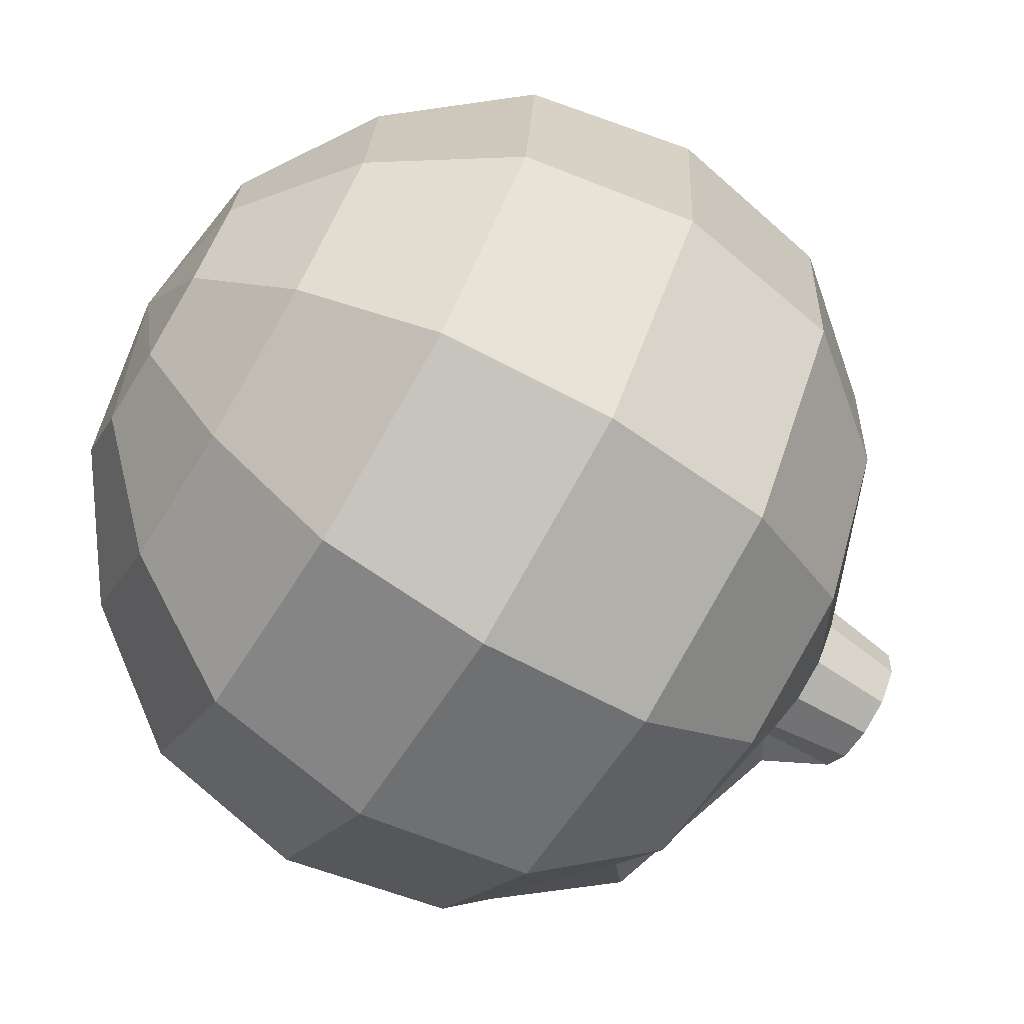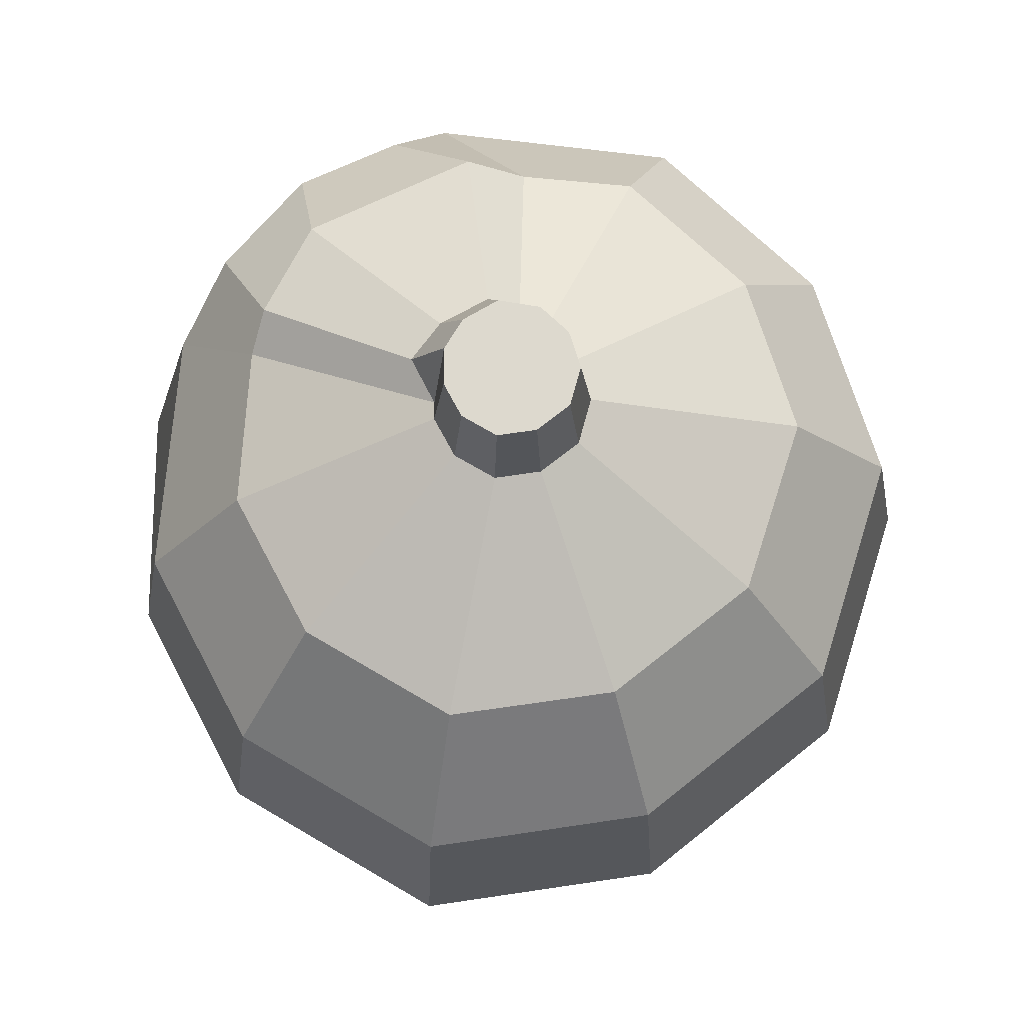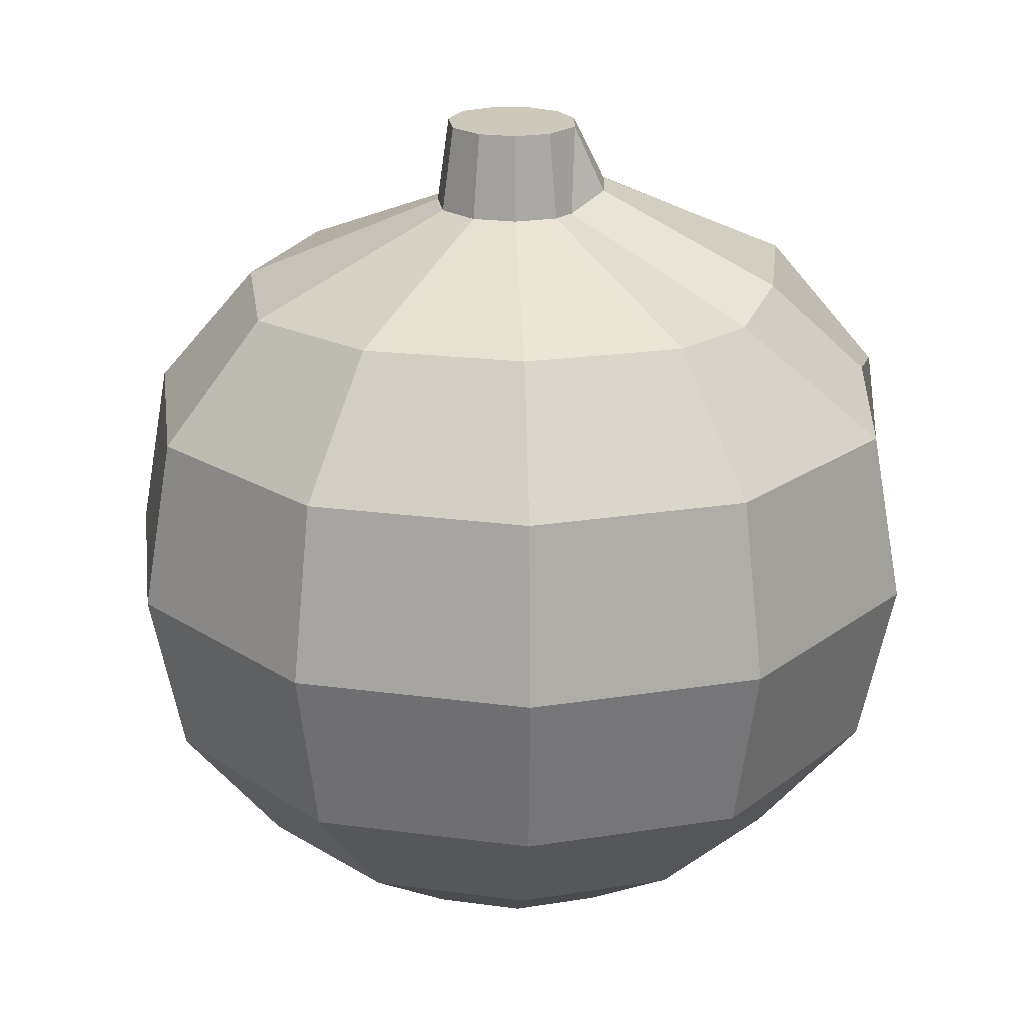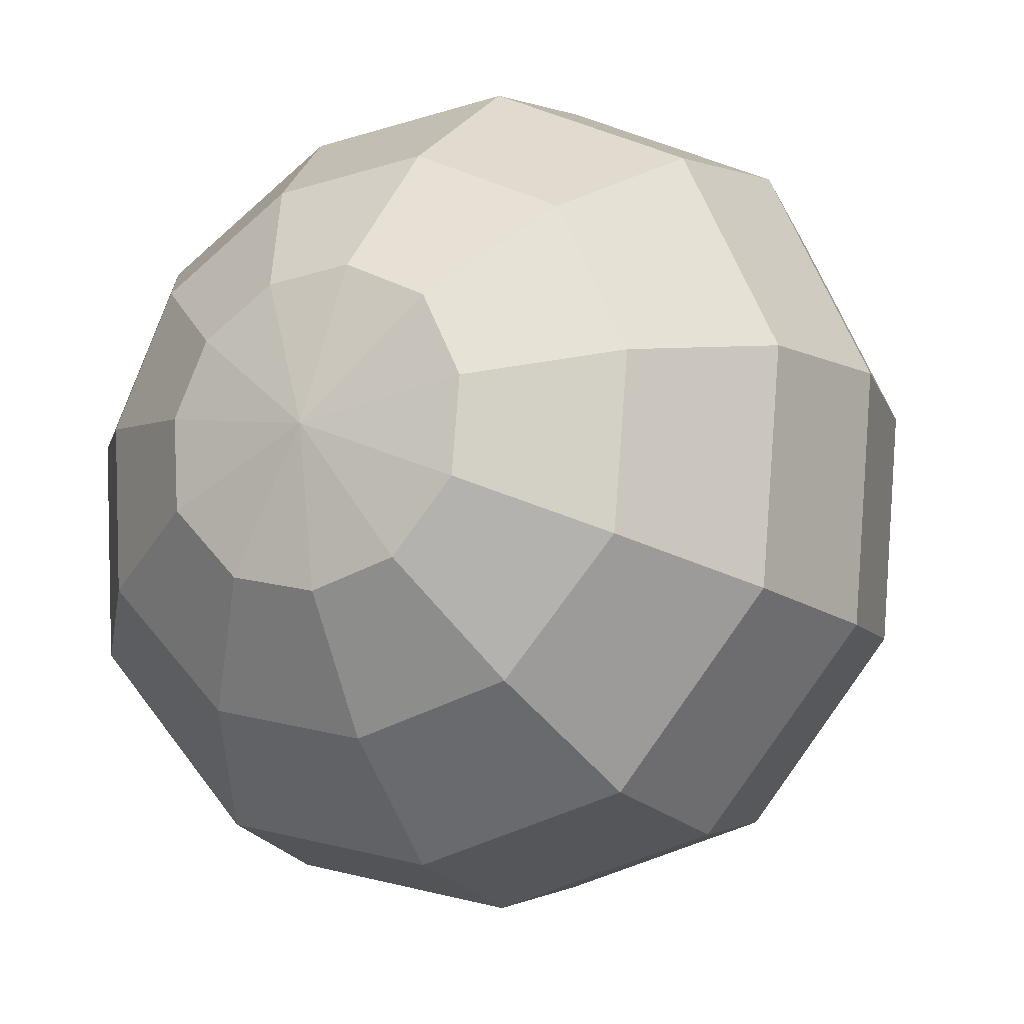
<metadata>
{"format":"obj","ext":"obj","renderer":"f3d","projection":"perspective","resolution":1024,"background":"white","views":[{"elev":-70.4,"azim":58.8,"up":"+Z"},{"elev":71.8,"azim":56.2,"up":"+Y"},{"elev":22.1,"azim":176.9,"up":"+Y"},{"elev":-11.4,"azim":26.2,"up":"+Z"}]}
</metadata>
<code>
g orange_col
v -4.668e-05 0.4845 -0.002234
v 0.04081 0.4845 -0.06319
v 0.06969 0.4845 -0.02988
v -4.668e-05 0.4845 -0.002234
v 0.0008018 0.4845 -0.07508
v 0.04081 0.4845 -0.06319
v -4.668e-05 0.4845 -0.002234
v -0.03969 0.4845 -0.06596
v 0.0008018 0.4845 -0.07508
v -4.668e-05 0.4845 -0.002234
v -0.07102 0.4845 -0.03297
v -0.03969 0.4845 -0.06596
v -4.668e-05 0.4845 -0.002234
v -0.07341 0.4845 0.009856
v -0.07102 0.4845 -0.03297
v -4.668e-05 0.4845 -0.002234
v -0.05725 0.4845 0.04478
v -0.07341 0.4845 0.009856
v -4.668e-05 0.4845 -0.002234
v -0.02375 0.4845 0.06737
v -0.05725 0.4845 0.04478
v -4.668e-05 0.4845 -0.002234
v 0.01645 0.4845 0.07145
v -0.02375 0.4845 0.06737
v -4.668e-05 0.4845 -0.002234
v 0.0551 0.4845 0.05282
v 0.01645 0.4845 0.07145
v -4.668e-05 0.4845 -0.002234
v 0.07334 0.4845 0.01445
v 0.0551 0.4845 0.05282
v 0.07334 0.4845 0.01445
v -4.668e-05 0.4845 -0.002234
v 0.06969 0.4845 -0.02988
v 0.0944 -0.4704 -0.1418
v -0.0005224 -0.4958 0.001074
v 0.1613 -0.4704 -0.06432
v 0.001924 -0.4704 -0.1693
v -0.0005224 -0.4958 0.001074
v 0.0944 -0.4704 -0.1418
v -0.09172 -0.4704 -0.1482
v -0.0005224 -0.4958 0.001074
v 0.001924 -0.4704 -0.1693
v -0.1643 -0.4705 -0.07148
v -0.0005224 -0.4958 0.001074
v -0.09172 -0.4704 -0.1482
v -0.17 -0.4704 0.02826
v -0.0005224 -0.4958 0.001074
v -0.1643 -0.4705 -0.07148
v -0.1325 -0.4704 0.1094
v -0.0005224 -0.4958 0.001074
v -0.17 -0.4704 0.02826
v -0.05492 -0.4704 0.1618
v -0.0005224 -0.4958 0.001074
v -0.1325 -0.4704 0.1094
v 0.03804 -0.4705 0.1712
v -0.0005224 -0.4958 0.001074
v -0.05492 -0.4704 0.1618
v 0.1276 -0.4705 0.128
v -0.0005224 -0.4958 0.001074
v 0.03804 -0.4705 0.1712
v 0.17 -0.4704 0.03887
v -0.0005224 -0.4958 0.001074
v 0.1276 -0.4705 0.128
v -0.0005224 -0.4958 0.001074
v 0.17 -0.4704 0.03887
v 0.1613 -0.4704 -0.06432
v -0.07102 0.4845 -0.03297
v -0.1046 0.4106 -0.04134
v -0.06636 0.3881 -0.05702
v -0.04374 0.3881 0.06927
v -0.09298 0.4075 0.06614
v -0.05725 0.4845 0.04478
v 0.4362 -0.04284 -0.1738
v 0.4044 0.1484 -0.1611
v 0.2399 0.1535 -0.3661
v 0.2587 -0.04298 -0.395
v 0.2399 0.1535 -0.3661
v 0.005141 0.1537 -0.4352
v 0.005552 -0.04298 -0.4695
v 0.2587 -0.04298 -0.395
v 0.005552 -0.04298 -0.4695
v 0.005141 0.1537 -0.4352
v -0.2326 0.1538 -0.3826
v -0.2509 -0.04298 -0.4128
v -0.2326 0.1538 -0.3826
v -0.4122 0.1486 -0.1793
v -0.4446 -0.04284 -0.1934
v -0.2509 -0.04298 -0.4128
v -0.4446 -0.04284 -0.1934
v -0.4122 0.1486 -0.1793
v -0.4392 0.1207 0.0371
v -0.4597 -0.04284 0.07636
v -0.4392 0.1207 0.0371
v -0.3552 0.141 0.2339
v -0.3581 -0.04284 0.2958
v -0.4597 -0.04284 0.07636
v -0.3581 -0.04284 0.2958
v -0.3552 0.141 0.2339
v -0.1376 0.1481 0.4055
v -0.1484 -0.04284 0.4372
v -0.1376 0.1481 0.4055
v 0.09558 0.1482 0.4294
v 0.1031 -0.04284 0.4631
v -0.1484 -0.04284 0.4372
v 0.1031 -0.04284 0.4631
v 0.09558 0.1482 0.4294
v 0.3201 0.1483 0.3211
v 0.3452 -0.04284 0.3464
v 0.3452 -0.04284 0.3464
v 0.3201 0.1483 0.3211
v 0.4261 0.1482 0.09761
v 0.4597 -0.04284 0.1053
v 0.4261 0.1482 0.09761
v 0.4044 0.1484 -0.1611
v 0.4362 -0.04284 -0.1738
v 0.4597 -0.04284 0.1053
v 0.4044 0.1484 -0.1611
v 0.2974 0.2841 -0.1184
v 0.177 0.2967 -0.2707
v 0.2399 0.1535 -0.3661
v 0.177 0.2967 -0.2707
v 0.00384 0.2981 -0.3216
v 0.005141 0.1537 -0.4352
v 0.2399 0.1535 -0.3661
v 0.005141 0.1537 -0.4352
v 0.00384 0.2981 -0.3216
v -0.1715 0.2966 -0.2828
v -0.2326 0.1538 -0.3826
v -0.1715 0.2966 -0.2828
v -0.2531 0.2892 -0.189
v -0.4122 0.1486 -0.1793
v -0.2326 0.1538 -0.3826
v -0.4056 0.2101 -0.1054
v -0.2917 0.322 -0.1376
v -0.3242 0.313 0.05606
v -0.4368 0.1832 0.009615
v -0.3242 0.313 0.05606
v -0.2696 0.3131 0.1545
v -0.3886 0.2093 0.1455
v -0.4368 0.1832 0.009615
v -0.3552 0.141 0.2339
v -0.2362 0.2999 0.1929
v -0.1012 0.2902 0.2979
v -0.1376 0.1481 0.4055
v -0.1012 0.2902 0.2979
v 0.0703 0.291 0.3155
v 0.09558 0.1482 0.4294
v -0.1376 0.1481 0.4055
v 0.09558 0.1482 0.4294
v 0.0703 0.291 0.3155
v 0.2353 0.2883 0.2358
v 0.3201 0.1483 0.3211
v 0.3201 0.1483 0.3211
v 0.2353 0.2883 0.2358
v 0.3132 0.2846 0.07159
v 0.4261 0.1482 0.09761
v 0.3132 0.2846 0.07159
v 0.2974 0.2841 -0.1184
v 0.4044 0.1484 -0.1611
v 0.4261 0.1482 0.09761
v 0.2974 0.2841 -0.1184
v 0.08229 0.3881 -0.03495
v 0.04819 0.3881 -0.07427
v 0.177 0.2967 -0.2707
v 0.04819 0.3881 -0.07427
v 0.0009527 0.3881 -0.08832
v 0.00384 0.2981 -0.3216
v 0.177 0.2967 -0.2707
v 0.00384 0.2981 -0.3216
v 0.0009527 0.3881 -0.08832
v -0.04686 0.3881 -0.07755
v -0.1715 0.2966 -0.2828
v -0.04686 0.3881 -0.07755
v -0.06636 0.3881 -0.05702
v -0.2531 0.2892 -0.189
v -0.1715 0.2966 -0.2828
v -0.2917 0.322 -0.1376
v -0.1046 0.4106 -0.04134
v -0.1096 0.4105 0.01763
v -0.3242 0.313 0.05606
v -0.1096 0.4105 0.01763
v -0.09298 0.4075 0.06614
v -0.2696 0.3131 0.1545
v -0.3242 0.313 0.05606
v -0.2362 0.2999 0.1929
v -0.04374 0.3881 0.06927
v -0.02803 0.3881 0.07986
v -0.1012 0.2902 0.2979
v -0.02803 0.3881 0.07986
v 0.01943 0.3881 0.08469
v 0.0703 0.291 0.3155
v -0.1012 0.2902 0.2979
v 0.0703 0.291 0.3155
v 0.01943 0.3881 0.08469
v 0.06506 0.3881 0.06269
v 0.2353 0.2883 0.2358
v 0.2353 0.2883 0.2358
v 0.06506 0.3881 0.06269
v 0.0866 0.3881 0.01739
v 0.3132 0.2846 0.07159
v 0.0866 0.3881 0.01739
v 0.08229 0.3881 -0.03495
v 0.2974 0.2841 -0.1184
v 0.3132 0.2846 0.07159
v 0.2587 -0.04298 -0.395
v 0.238 -0.2334 -0.364
v 0.4008 -0.2311 -0.1597
v 0.4362 -0.04284 -0.1738
v 0.005552 -0.04298 -0.4695
v 0.005138 -0.2334 -0.4324
v 0.238 -0.2334 -0.364
v 0.2587 -0.04298 -0.395
v -0.2509 -0.04298 -0.4128
v -0.2307 -0.2336 -0.3803
v 0.005138 -0.2334 -0.4324
v 0.005552 -0.04298 -0.4695
v -0.4446 -0.04284 -0.1934
v -0.4085 -0.2312 -0.1777
v -0.2307 -0.2336 -0.3803
v -0.2509 -0.04298 -0.4128
v -0.4597 -0.04284 0.07636
v -0.4224 -0.2312 0.07018
v -0.4085 -0.2312 -0.1777
v -0.4446 -0.04284 -0.1934
v -0.3581 -0.04284 0.2958
v -0.329 -0.2311 0.2718
v -0.4224 -0.2312 0.07018
v -0.4597 -0.04284 0.07636
v -0.1484 -0.04284 0.4372
v -0.1363 -0.2311 0.4018
v -0.329 -0.2311 0.2718
v -0.3581 -0.04284 0.2958
v 0.1031 -0.04284 0.4631
v 0.09468 -0.2312 0.4255
v -0.1363 -0.2311 0.4018
v -0.1484 -0.04284 0.4372
v 0.3452 -0.04284 0.3464
v 0.3172 -0.2313 0.3183
v 0.09468 -0.2312 0.4255
v 0.1031 -0.04284 0.4631
v 0.4597 -0.04284 0.1053
v 0.4223 -0.2312 0.09675
v 0.3172 -0.2313 0.3183
v 0.3452 -0.04284 0.3464
v 0.4362 -0.04284 -0.1738
v 0.4008 -0.2311 -0.1597
v 0.4223 -0.2312 0.09675
v 0.4597 -0.04284 0.1053
v 0.238 -0.2334 -0.364
v 0.1732 -0.375 -0.26
v 0.296 -0.374 -0.118
v 0.4008 -0.2311 -0.1597
v 0.005138 -0.2334 -0.4324
v 0.003494 -0.375 -0.3105
v 0.1732 -0.375 -0.26
v 0.238 -0.2334 -0.364
v -0.2307 -0.2336 -0.3803
v -0.1683 -0.3747 -0.2719
v 0.003494 -0.375 -0.3105
v 0.005138 -0.2334 -0.4324
v -0.4085 -0.2312 -0.1777
v -0.3016 -0.3741 -0.1312
v -0.1683 -0.3747 -0.2719
v -0.2307 -0.2336 -0.3803
v -0.4224 -0.2312 0.07018
v -0.3119 -0.3738 0.05181
v -0.3016 -0.3741 -0.1312
v -0.4085 -0.2312 -0.1777
v -0.329 -0.2311 0.2718
v -0.243 -0.3741 0.2007
v -0.3119 -0.3738 0.05181
v -0.4224 -0.2312 0.07018
v -0.1363 -0.2311 0.4018
v -0.1007 -0.3743 0.2967
v -0.243 -0.3741 0.2007
v -0.329 -0.2311 0.2718
v 0.09468 -0.2312 0.4255
v 0.06988 -0.3745 0.3142
v -0.1007 -0.3743 0.2967
v -0.1363 -0.2311 0.4018
v 0.3172 -0.2313 0.3183
v 0.2341 -0.3742 0.2349
v 0.06988 -0.3745 0.3142
v 0.09468 -0.2312 0.4255
v 0.4223 -0.2312 0.09675
v 0.3118 -0.374 0.07138
v 0.2341 -0.3742 0.2349
v 0.3172 -0.2313 0.3183
v 0.4008 -0.2311 -0.1597
v 0.296 -0.374 -0.118
v 0.3118 -0.374 0.07138
v 0.4223 -0.2312 0.09675
v 0.1732 -0.375 -0.26
v 0.0944 -0.4704 -0.1418
v 0.1613 -0.4704 -0.06432
v 0.296 -0.374 -0.118
v 0.003494 -0.375 -0.3105
v 0.001924 -0.4704 -0.1693
v 0.0944 -0.4704 -0.1418
v 0.1732 -0.375 -0.26
v -0.1683 -0.3747 -0.2719
v -0.09172 -0.4704 -0.1482
v 0.001924 -0.4704 -0.1693
v 0.003494 -0.375 -0.3105
v -0.3016 -0.3741 -0.1312
v -0.1643 -0.4705 -0.07148
v -0.09172 -0.4704 -0.1482
v -0.1683 -0.3747 -0.2719
v -0.3119 -0.3738 0.05181
v -0.17 -0.4704 0.02826
v -0.1643 -0.4705 -0.07148
v -0.3016 -0.3741 -0.1312
v -0.243 -0.3741 0.2007
v -0.1325 -0.4704 0.1094
v -0.17 -0.4704 0.02826
v -0.3119 -0.3738 0.05181
v -0.1007 -0.3743 0.2967
v -0.05492 -0.4704 0.1618
v -0.1325 -0.4704 0.1094
v -0.243 -0.3741 0.2007
v 0.06988 -0.3745 0.3142
v 0.03804 -0.4705 0.1712
v -0.05492 -0.4704 0.1618
v -0.1007 -0.3743 0.2967
v 0.2341 -0.3742 0.2349
v 0.1276 -0.4705 0.128
v 0.03804 -0.4705 0.1712
v 0.06988 -0.3745 0.3142
v 0.3118 -0.374 0.07138
v 0.17 -0.4704 0.03887
v 0.1276 -0.4705 0.128
v 0.2341 -0.3742 0.2349
v 0.296 -0.374 -0.118
v 0.1613 -0.4704 -0.06432
v 0.17 -0.4704 0.03887
v 0.3118 -0.374 0.07138
v 0.08229 0.3881 -0.03495
v 0.06969 0.4845 -0.02988
v 0.04081 0.4845 -0.06319
v 0.04819 0.3881 -0.07427
v 0.04819 0.3881 -0.07427
v 0.04081 0.4845 -0.06319
v 0.0008018 0.4845 -0.07508
v 0.0009527 0.3881 -0.08832
v 0.0009527 0.3881 -0.08832
v 0.0008018 0.4845 -0.07508
v -0.03969 0.4845 -0.06596
v -0.04686 0.3881 -0.07755
v -0.04686 0.3881 -0.07755
v -0.03969 0.4845 -0.06596
v -0.07102 0.4845 -0.03297
v -0.06636 0.3881 -0.05702
v -0.1046 0.4106 -0.04134
v -0.07102 0.4845 -0.03297
v -0.07341 0.4845 0.009856
v -0.1096 0.4105 0.01763
v -0.1096 0.4105 0.01763
v -0.07341 0.4845 0.009856
v -0.05725 0.4845 0.04478
v -0.09298 0.4075 0.06614
v -0.04374 0.3881 0.06927
v -0.05725 0.4845 0.04478
v -0.02375 0.4845 0.06737
v -0.02803 0.3881 0.07986
v -0.02803 0.3881 0.07986
v -0.02375 0.4845 0.06737
v 0.01645 0.4845 0.07145
v 0.01943 0.3881 0.08469
v 0.01943 0.3881 0.08469
v 0.01645 0.4845 0.07145
v 0.0551 0.4845 0.05282
v 0.06506 0.3881 0.06269
v 0.06506 0.3881 0.06269
v 0.0551 0.4845 0.05282
v 0.07334 0.4845 0.01445
v 0.0866 0.3881 0.01739
v 0.0866 0.3881 0.01739
v 0.07334 0.4845 0.01445
v 0.06969 0.4845 -0.02988
v 0.08229 0.3881 -0.03495
v -0.4122 0.1486 -0.1793
v -0.4056 0.2101 -0.1054
v -0.4368 0.1832 0.009615
v -0.4392 0.1207 0.0371
v -0.2531 0.2892 -0.189
v -0.2917 0.322 -0.1376
v -0.4056 0.2101 -0.1054
v -0.4122 0.1486 -0.1793
v -0.4392 0.1207 0.0371
v -0.4368 0.1832 0.009615
v -0.3886 0.2093 0.1455
v -0.3552 0.141 0.2339
v -0.3552 0.141 0.2339
v -0.3886 0.2093 0.1455
v -0.2696 0.3131 0.1545
v -0.2362 0.2999 0.1929
v -0.06636 0.3881 -0.05702
v -0.1046 0.4106 -0.04134
v -0.2917 0.322 -0.1376
v -0.2531 0.2892 -0.189
v -0.2362 0.2999 0.1929
v -0.2696 0.3131 0.1545
v -0.09298 0.4075 0.06614
v -0.04374 0.3881 0.06927
g orange_col_0
f 3 2 1
f 6 5 4
f 9 8 7
f 12 11 10
f 15 14 13
f 18 17 16
f 21 20 19
f 24 23 22
f 27 26 25
f 30 29 28
f 33 32 31
f 36 35 34
f 39 38 37
f 42 41 40
f 45 44 43
f 48 47 46
f 51 50 49
f 54 53 52
f 57 56 55
f 60 59 58
f 63 62 61
f 66 65 64
f 69 68 67
f 72 71 70
f 75 74 73
f 76 75 73
f 79 78 77
f 80 79 77
f 83 82 81
f 84 83 81
f 87 86 85
f 88 87 85
f 91 90 89
f 92 91 89
f 95 94 93
f 96 95 93
f 99 98 97
f 100 99 97
f 103 102 101
f 104 103 101
f 107 106 105
f 108 107 105
f 111 110 109
f 112 111 109
f 115 114 113
f 116 115 113
f 119 118 117
f 120 119 117
f 123 122 121
f 124 123 121
f 127 126 125
f 128 127 125
f 131 130 129
f 132 131 129
f 135 134 133
f 136 135 133
f 139 138 137
f 140 139 137
f 143 142 141
f 144 143 141
f 147 146 145
f 148 147 145
f 151 150 149
f 152 151 149
f 155 154 153
f 156 155 153
f 159 158 157
f 160 159 157
f 163 162 161
f 164 163 161
f 167 166 165
f 168 167 165
f 171 170 169
f 172 171 169
f 175 174 173
f 176 175 173
f 179 178 177
f 180 179 177
f 183 182 181
f 184 183 181
f 187 186 185
f 188 187 185
f 191 190 189
f 192 191 189
f 195 194 193
f 196 195 193
f 199 198 197
f 200 199 197
f 203 202 201
f 204 203 201
f 207 206 205
f 208 207 205
f 211 210 209
f 212 211 209
f 215 214 213
f 216 215 213
f 219 218 217
f 220 219 217
f 223 222 221
f 224 223 221
f 227 226 225
f 228 227 225
f 231 230 229
f 232 231 229
f 235 234 233
f 236 235 233
f 239 238 237
f 240 239 237
f 243 242 241
f 244 243 241
f 247 246 245
f 248 247 245
f 251 250 249
f 252 251 249
f 255 254 253
f 256 255 253
f 259 258 257
f 260 259 257
f 263 262 261
f 264 263 261
f 267 266 265
f 268 267 265
f 271 270 269
f 272 271 269
f 275 274 273
f 276 275 273
f 279 278 277
f 280 279 277
f 283 282 281
f 284 283 281
f 287 286 285
f 288 287 285
f 291 290 289
f 292 291 289
f 295 294 293
f 296 295 293
f 299 298 297
f 300 299 297
f 303 302 301
f 304 303 301
f 307 306 305
f 308 307 305
f 311 310 309
f 312 311 309
f 315 314 313
f 316 315 313
f 319 318 317
f 320 319 317
f 323 322 321
f 324 323 321
f 327 326 325
f 328 327 325
f 331 330 329
f 332 331 329
f 335 334 333
f 336 335 333
f 339 338 337
f 340 339 337
f 343 342 341
f 344 343 341
f 347 346 345
f 348 347 345
f 351 350 349
f 352 351 349
f 355 354 353
f 356 355 353
f 359 358 357
f 360 359 357
f 363 362 361
f 364 363 361
f 367 366 365
f 368 367 365
f 371 370 369
f 372 371 369
f 375 374 373
f 376 375 373
f 379 378 377
f 380 379 377
f 383 382 381
f 384 383 381
f 387 386 385
f 388 387 385
f 391 390 389
f 392 391 389
f 395 394 393
f 396 395 393
f 399 398 397
f 400 399 397
f 403 402 401
f 404 403 401

</code>
